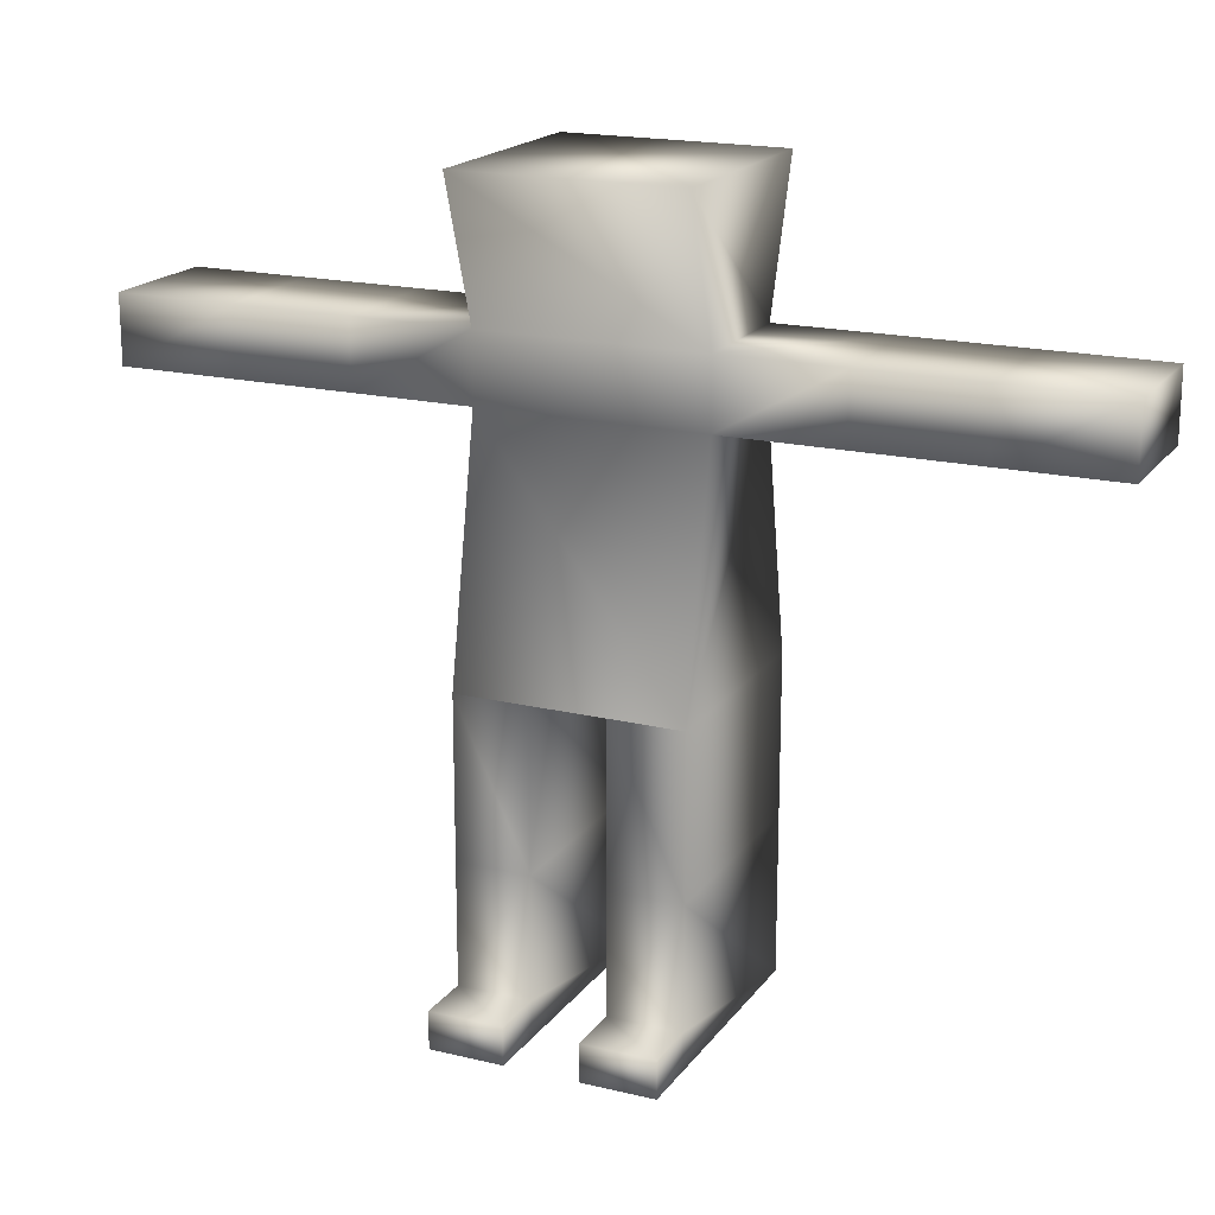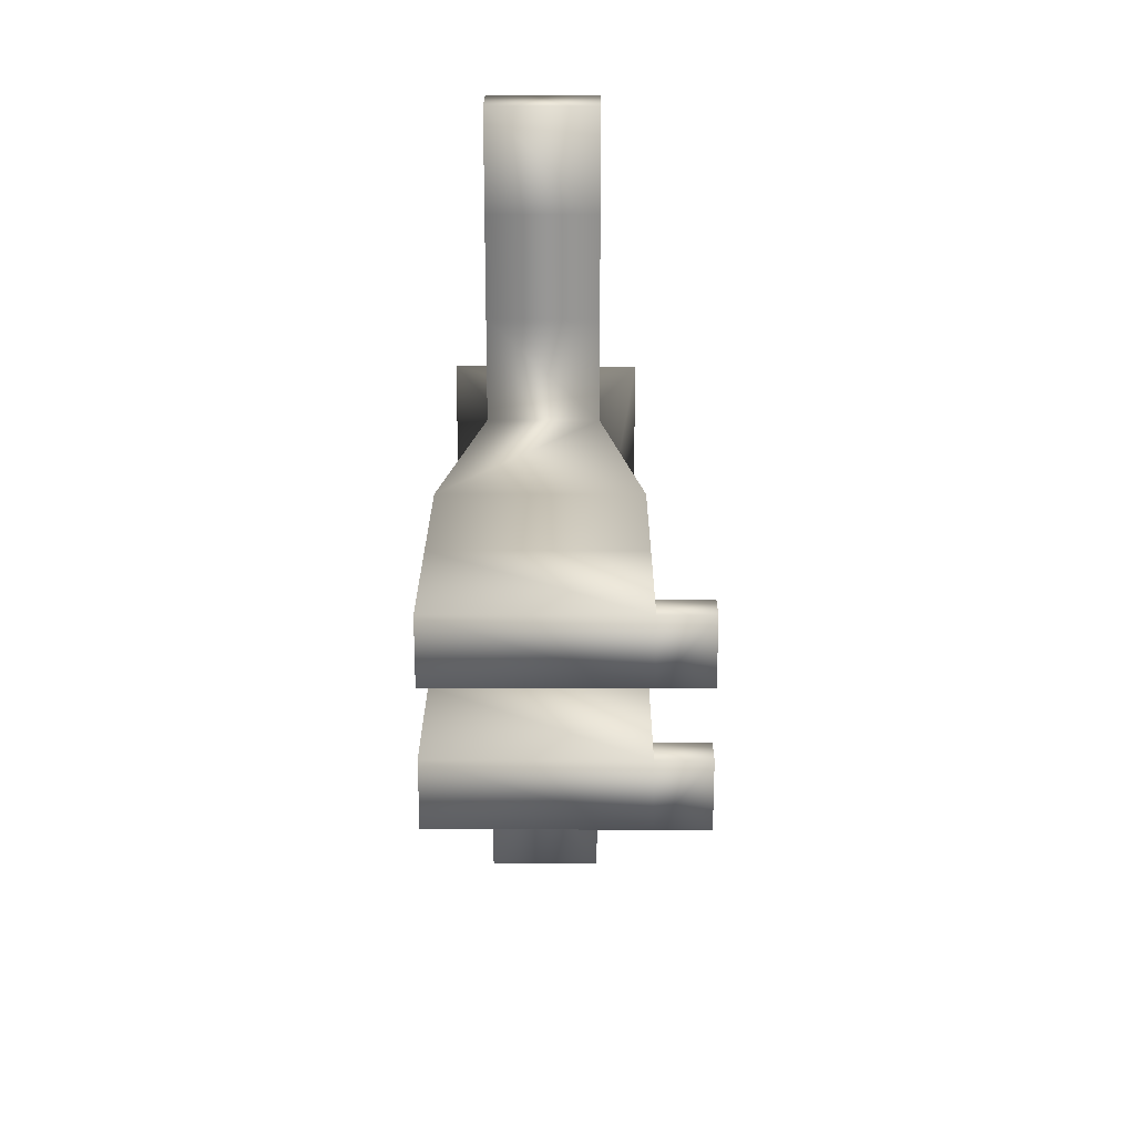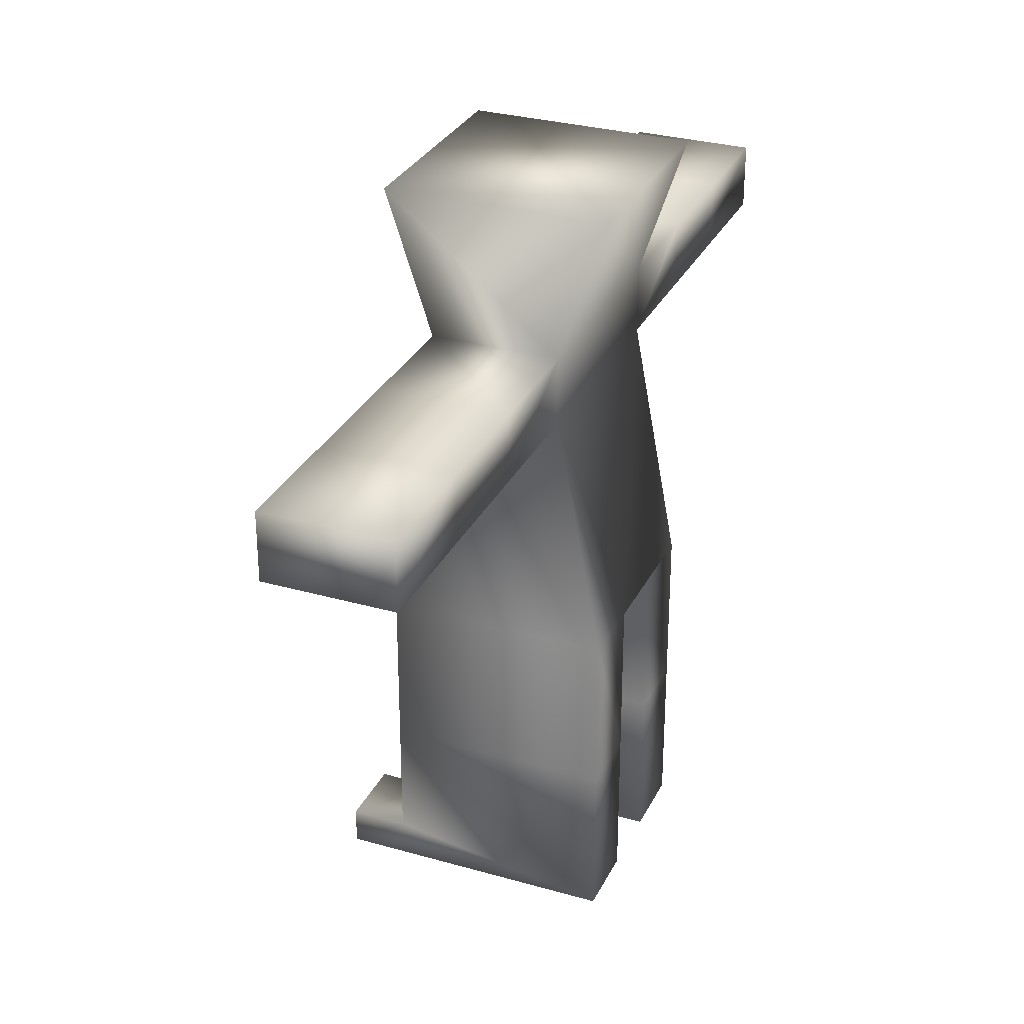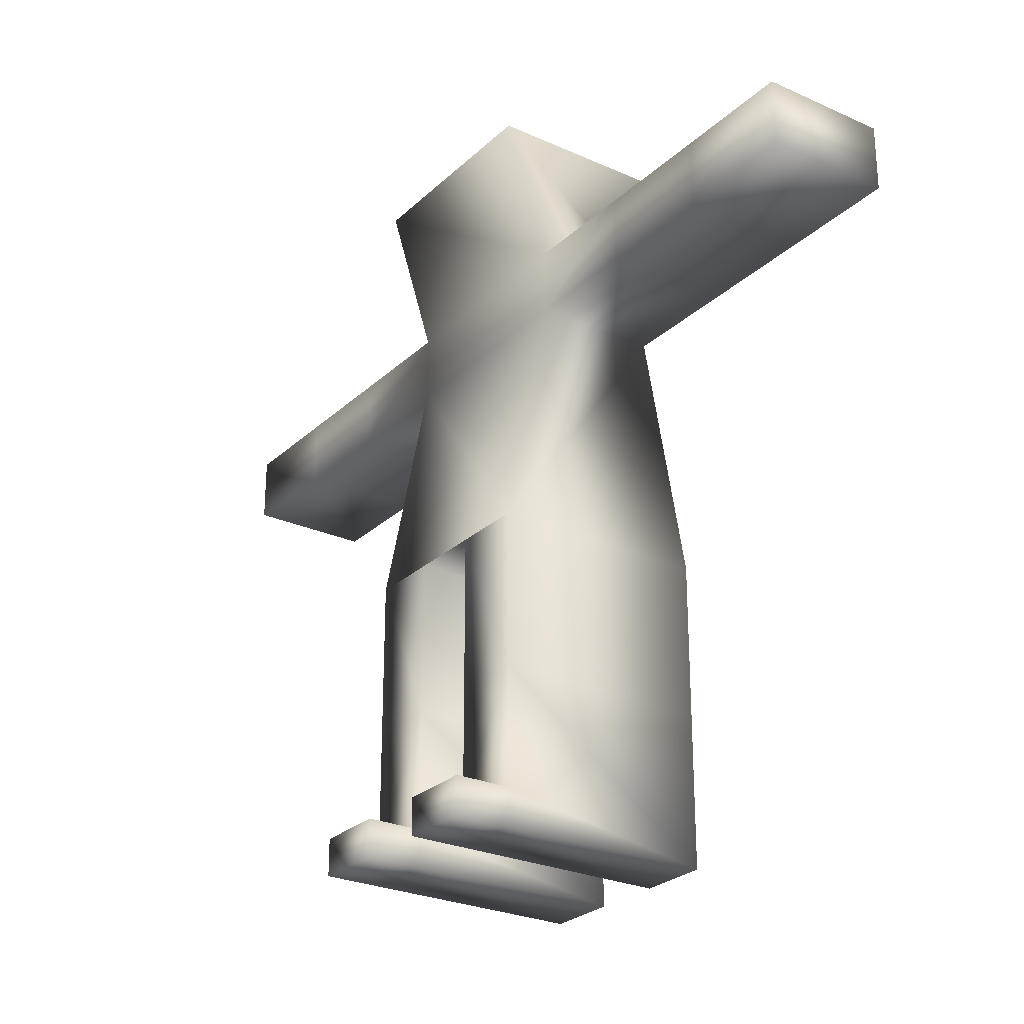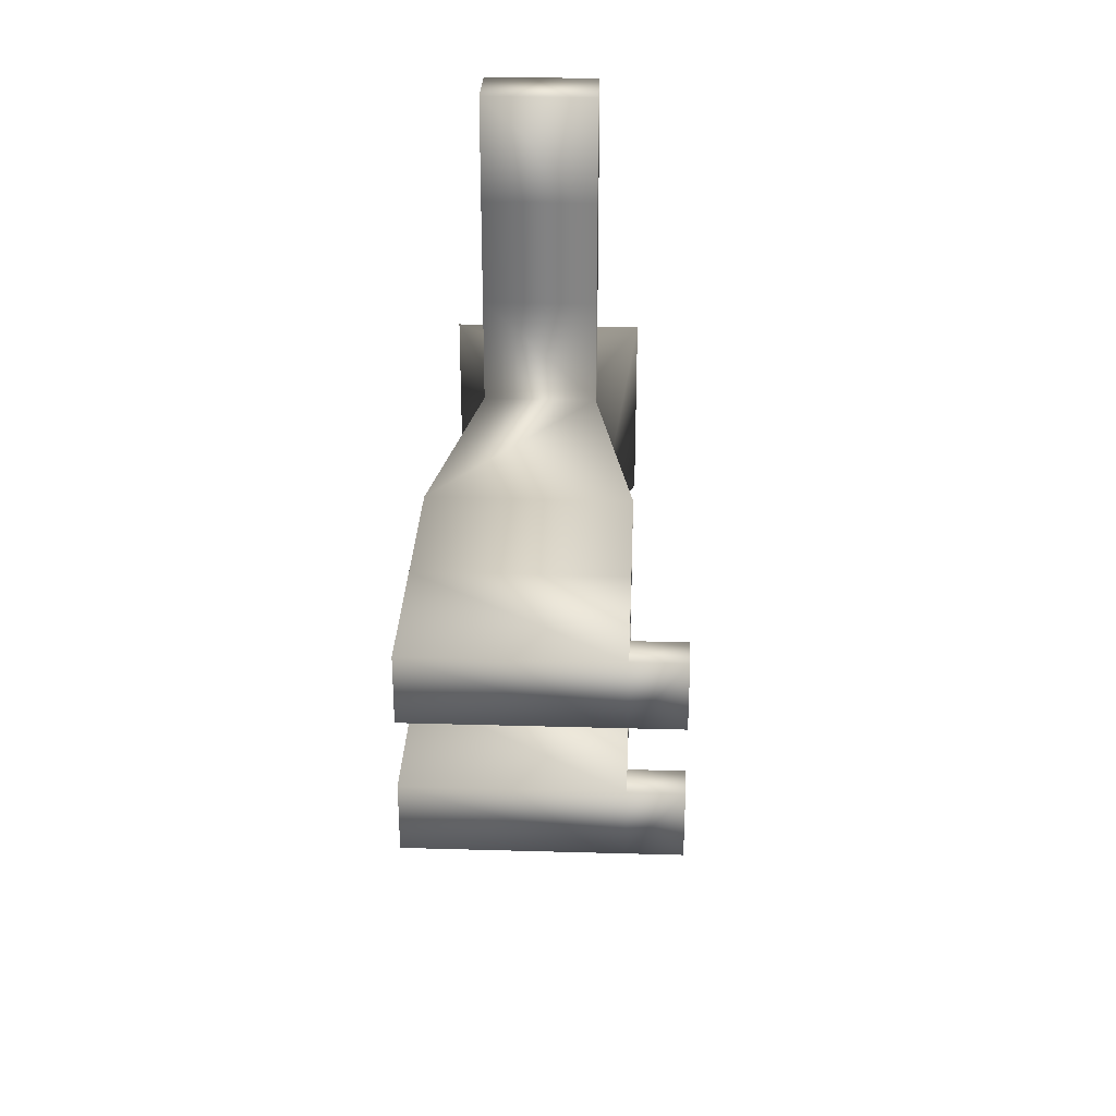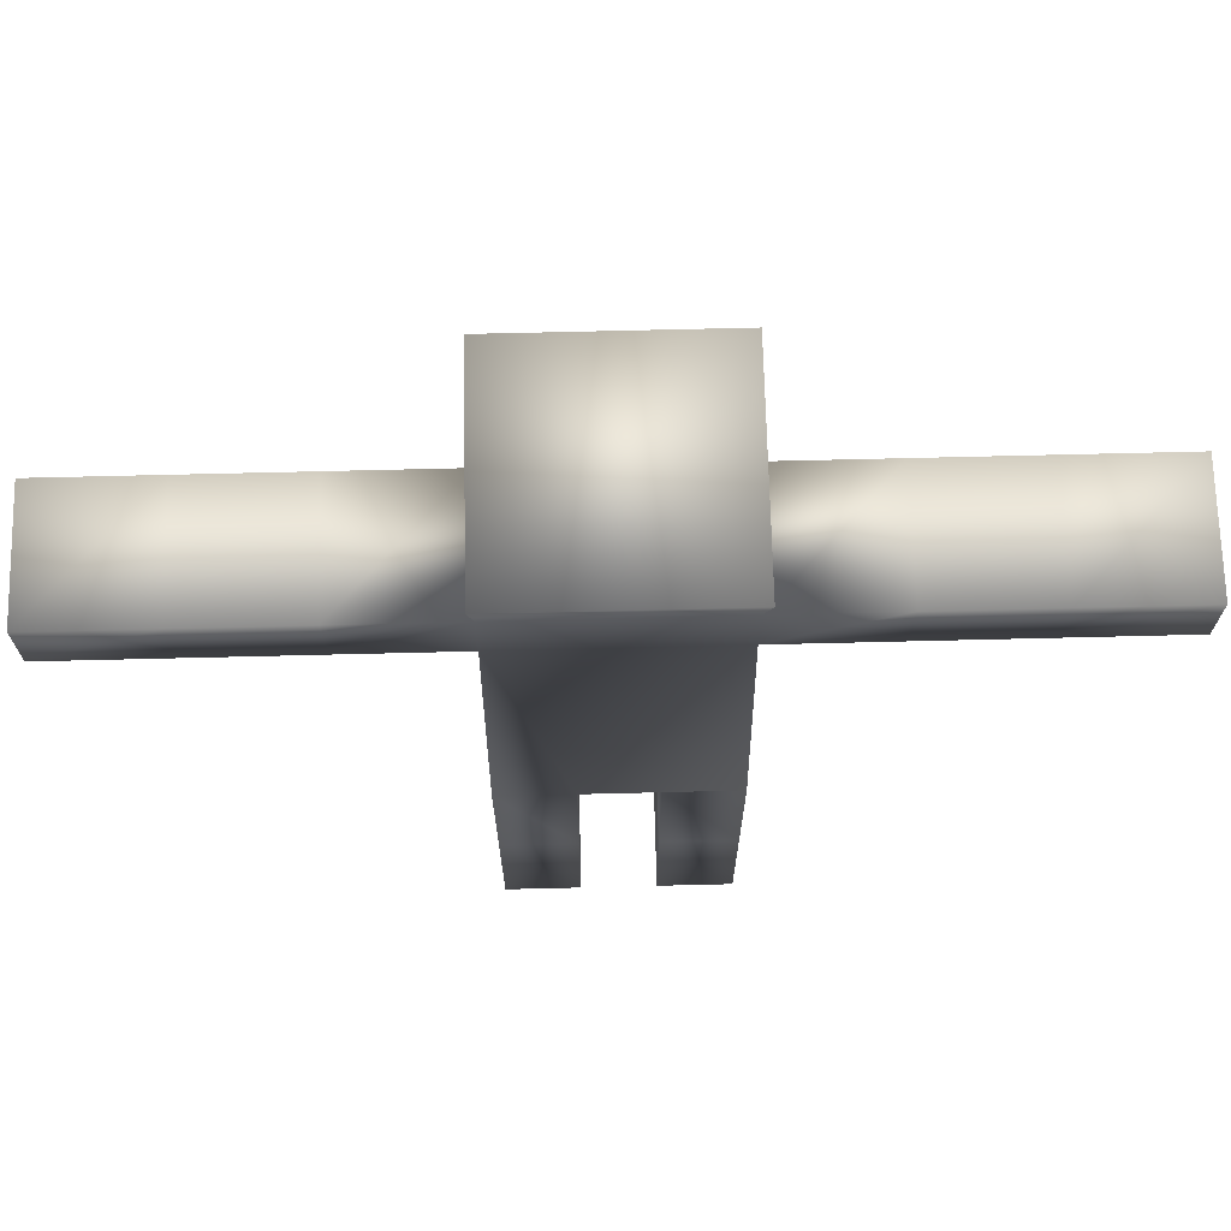
<metadata>
{"format":"obj","ext":"obj","renderer":"f3d","projection":"perspective","resolution":1024,"background":"white","views":[{"elev":18.4,"azim":114.8,"up":"+Y"},{"elev":22.1,"azim":0.2,"up":"+Z"},{"elev":30.2,"azim":-157.5,"up":"+Y"},{"elev":-26.5,"azim":144.8,"up":"+Y"},{"elev":29.6,"azim":2.4,"up":"+Z"},{"elev":69.8,"azim":-91.4,"up":"+Y"}]}
</metadata>
<code>
o Cube1
v -1 2.845 -1
v -1 2.845 1
v -0.5794 5.069 -1
v -0.5794 5.069 1
v 1 2.845 -1
v 1 2.845 1
v 0.5794 5.069 -1
v 0.5794 5.069 1
v -1 2.845 -0.3333
v -1 2.845 0.3333
v 1 2.845 -0.3333
v 1 2.845 0.3333
v -1 -0.03139 0.3333
v 1 -0.03139 0.3333
v 1 -0.03139 1
v -1 -0.03139 1
v 1 -0.03139 -0.3333
v -1 -0.03139 -0.3333
v -1 -0.03139 -1
v 1 -0.03139 -1
v -1 1.407 0.3333
v 1 1.407 0.3333
v 1 1.407 1
v -1 1.407 1
v 1 1.407 -0.3333
v -1 1.407 -0.3333
v -1 1.407 -1
v 1 1.407 -1
v 1 0.308 0.3333
v 1 0.308 1
v 1 0.308 -0.3333
v 1 0.308 -1
v 1.511 0.308 -1
v 1.511 0.308 -0.3333
v 1.511 -0.03139 -0.3333
v 1.511 -0.03139 -1
v 1.511 0.308 0.3333
v 1.511 0.308 1
v 1.511 -0.03139 1
v 1.511 -0.03139 0.3333
v -1 6.977 -1
v -1 6.977 1
v 1 6.977 1
v 1 6.977 -1
v -0.5794 5.687 -1
v -0.5794 5.687 1
v 0.5794 5.687 1
v 0.5794 5.687 -1
v -0.5794 5.687 -4.238
v 0.5794 5.687 -4.238
v 0.5794 5.069 -4.238
v -0.5794 5.069 -4.238
v 0.5794 5.687 4.238
v -0.5794 5.687 4.238
v -0.5794 5.069 4.238
v 0.5794 5.069 4.238
v -0.5794 5.687 -2.079
v -0.5794 5.687 -3.159
v 0.5794 5.687 -2.079
v 0.5794 5.687 -3.159
v 0.5794 5.069 -2.079
v 0.5794 5.069 -3.159
v -0.5794 5.069 -2.079
v -0.5794 5.069 -3.159
v 0.5794 5.687 2.079
v 0.5794 5.687 3.159
v -0.5794 5.687 2.079
v -0.5794 5.687 3.159
v -0.5794 5.069 2.079
v -0.5794 5.069 3.159
v 0.5794 5.069 2.079
v 0.5794 5.069 3.159
g Cube1_default
f 1 27 26 9
f 2 6 8 4
f 2 24 23 6
f 3 7 5 1
f 3 63 61 7
f 4 46 45 3
f 4 69 67 46
f 5 7 8 6 12 11
f 5 28 27 1
f 6 23 22 12
f 7 48 47 8
f 7 61 59 48
f 8 71 69 4
f 9 10 2 4 3 1
f 9 11 12 10
f 9 26 25 11
f 10 21 24 2
f 11 25 28 5
f 12 22 21 10
f 13 21 22 29 14
f 14 15 16 13
f 14 40 39 15
f 15 30 23 24 16
f 15 39 38 30
f 16 24 21 13
f 17 31 25 26 18
f 17 35 34 31
f 18 19 20 17
f 18 26 27 19
f 19 27 28 32 20
f 20 36 35 17
f 22 23 30 29
f 29 37 40 14
f 30 38 37 29
f 31 32 28 25
f 31 34 33 32
f 32 33 36 20
f 34 35 36 33
f 38 39 40 37
f 41 45 46 42
f 42 43 44 41
f 42 46 47 43
f 43 47 48 44
f 44 48 45 41
f 45 57 63 3
f 46 67 65 47
f 47 65 71 8
f 48 59 57 45
f 49 58 60 50
f 50 51 52 49
f 50 60 62 51
f 51 62 64 52
f 52 64 58 49
f 53 66 68 54
f 54 55 56 53
f 54 68 70 55
f 55 70 72 56
f 56 72 66 53
f 57 59 60 58
f 58 64 63 57
f 59 61 62 60
f 61 63 64 62
f 65 67 68 66
f 66 72 71 65
f 67 69 70 68
f 69 71 72 70

</code>
